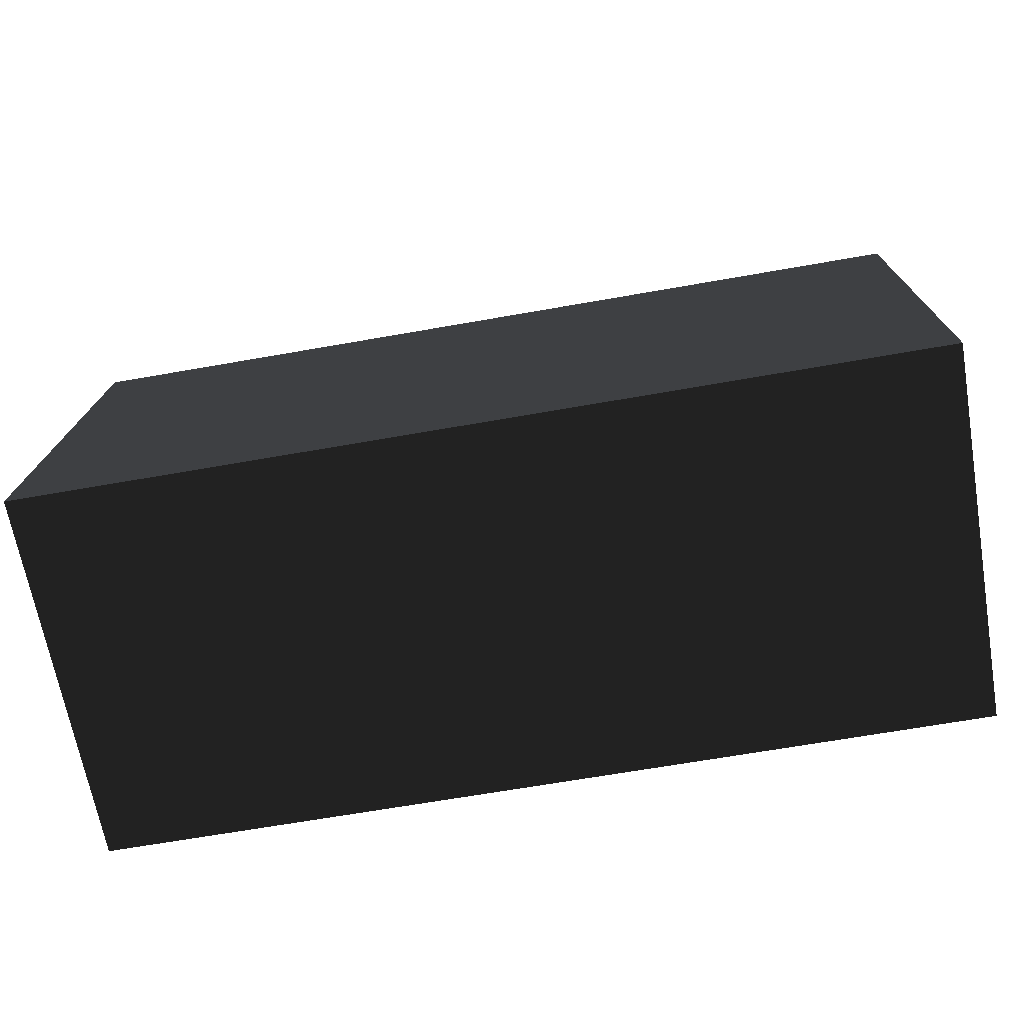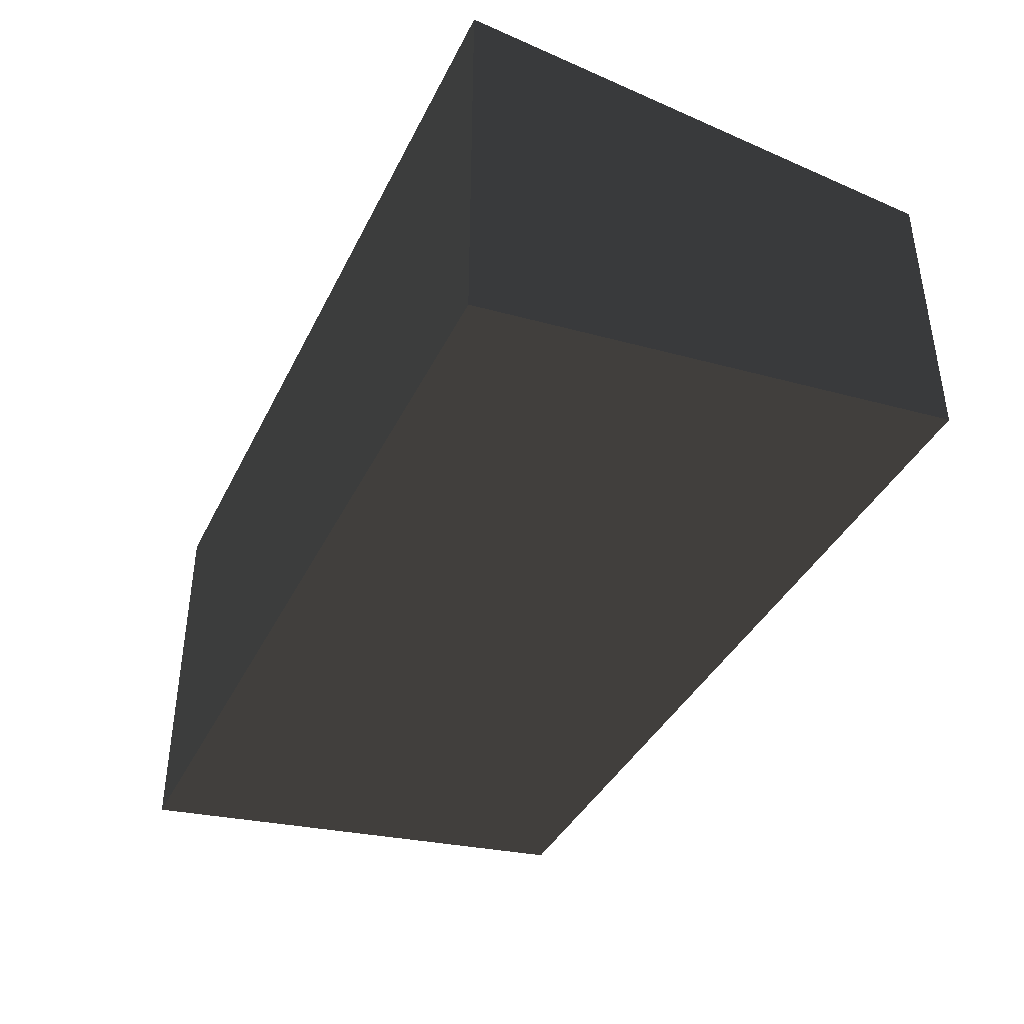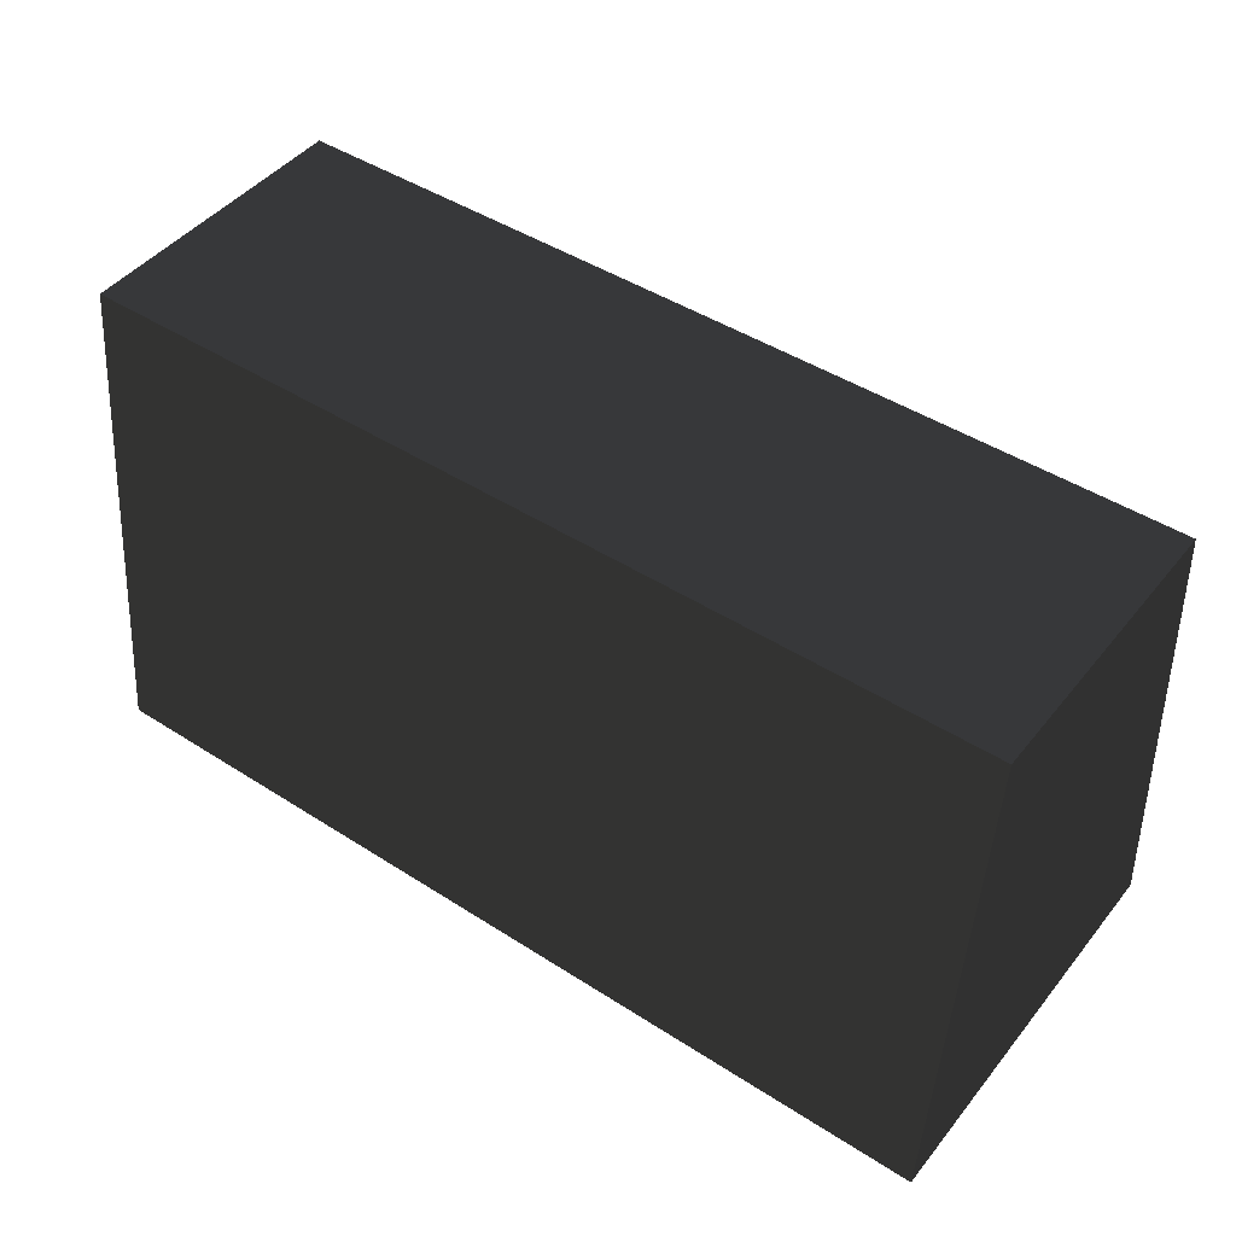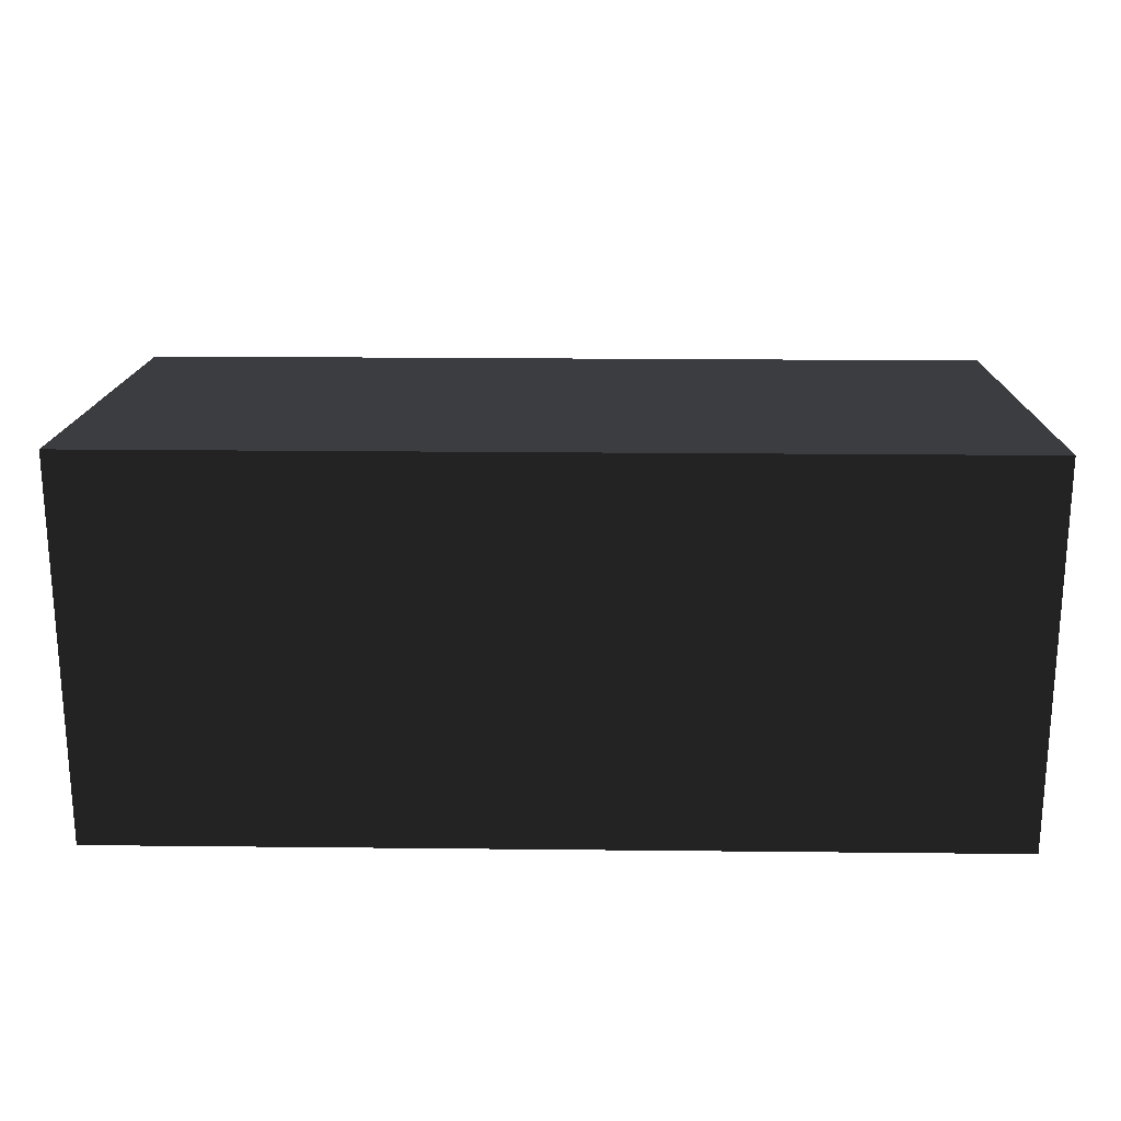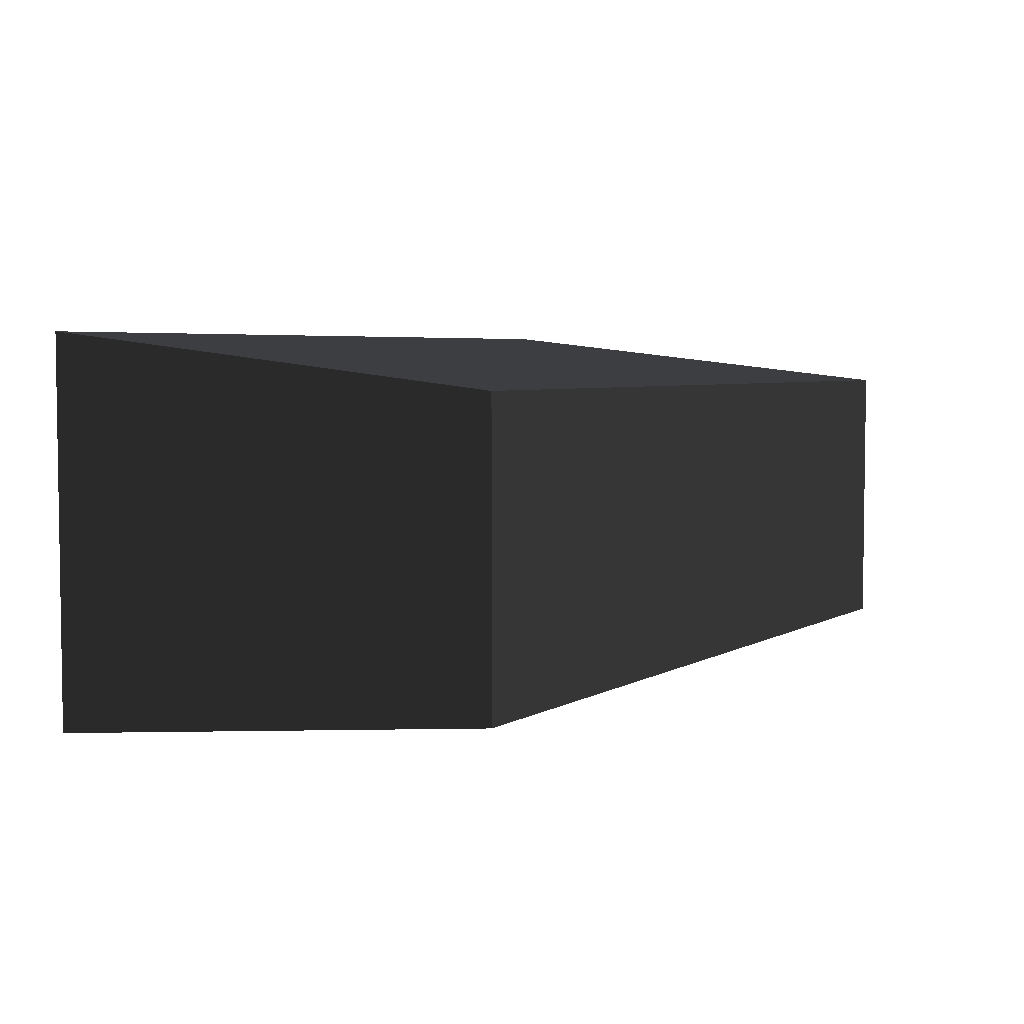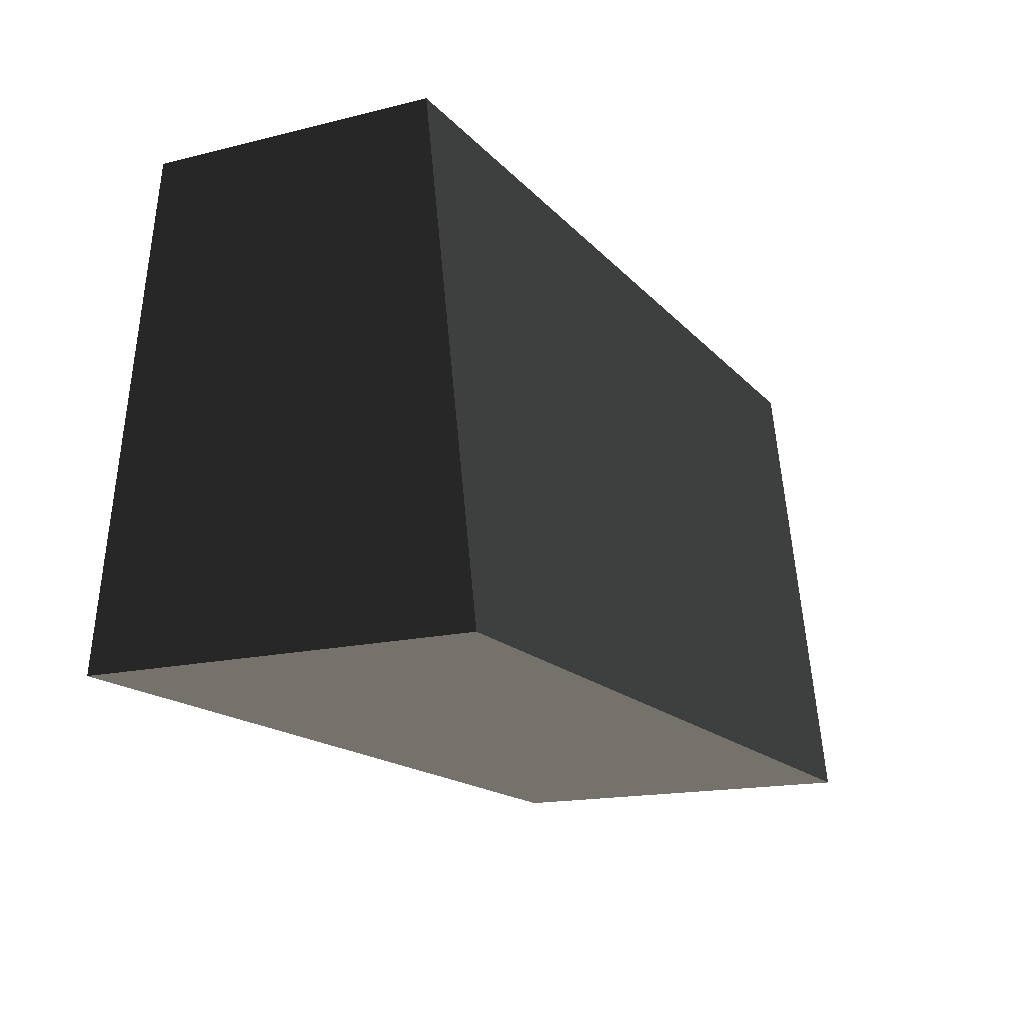
<metadata>
{"format":"obj","ext":"obj","renderer":"f3d","projection":"perspective","resolution":1024,"background":"white","views":[{"elev":-67.0,"azim":10.0,"up":"+Y"},{"elev":-39.4,"azim":65.6,"up":"+Z"},{"elev":45.8,"azim":-143.6,"up":"+Y"},{"elev":21.2,"azim":1.1,"up":"+Z"},{"elev":4.6,"azim":120.4,"up":"+Z"},{"elev":-16.4,"azim":116.8,"up":"+Y"}]}
</metadata>
<code>
v -38.61 2.171 160.8
v -38.61 2.171 172.8
v -38.61 17.17 162.4
v -38.61 17.17 171.2
v -66.25 17.17 162.4
v -66.25 17.17 171.2
v -66.25 2.171 160.8
v -66.25 2.171 172.8
f 1 2 4 3
f 3 4 6 5
f 5 6 8 7
f 7 8 2 1
f 2 8 6 4
f 7 1 3 5

</code>
